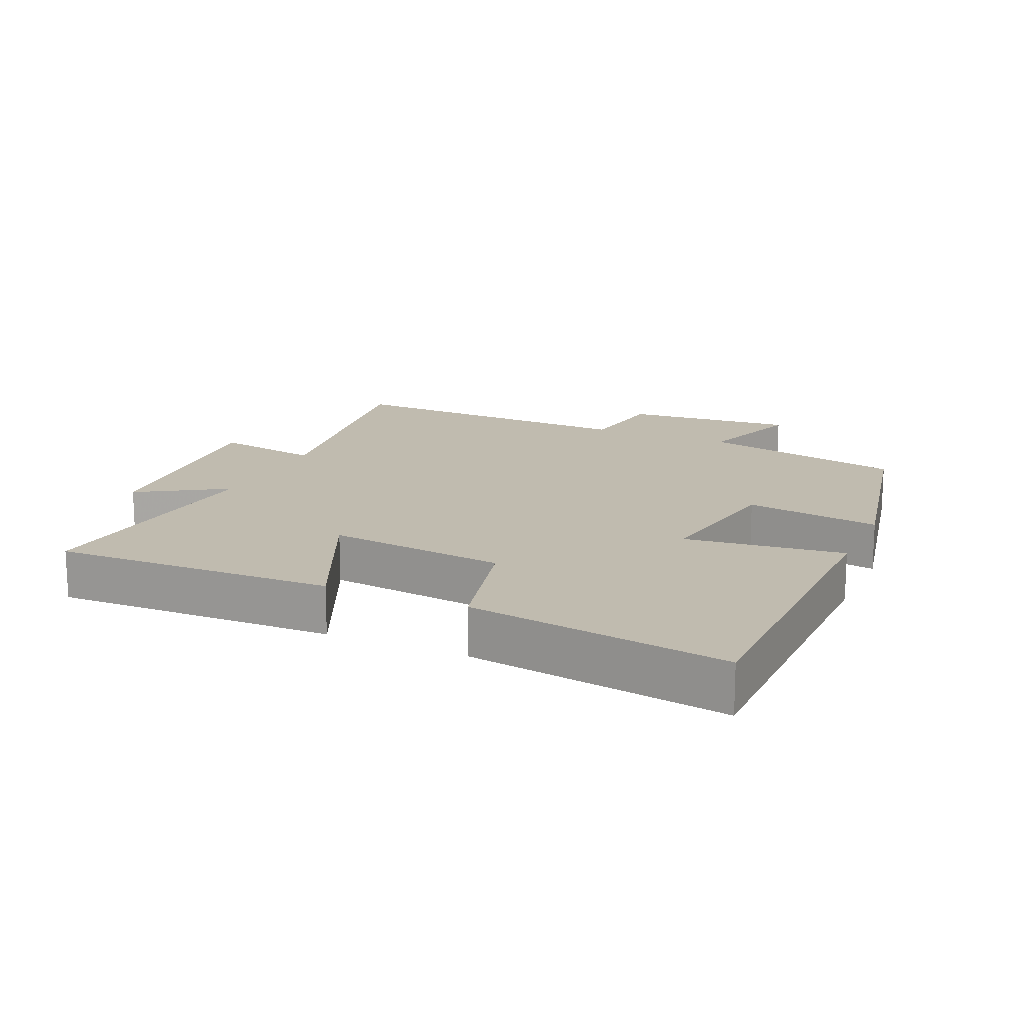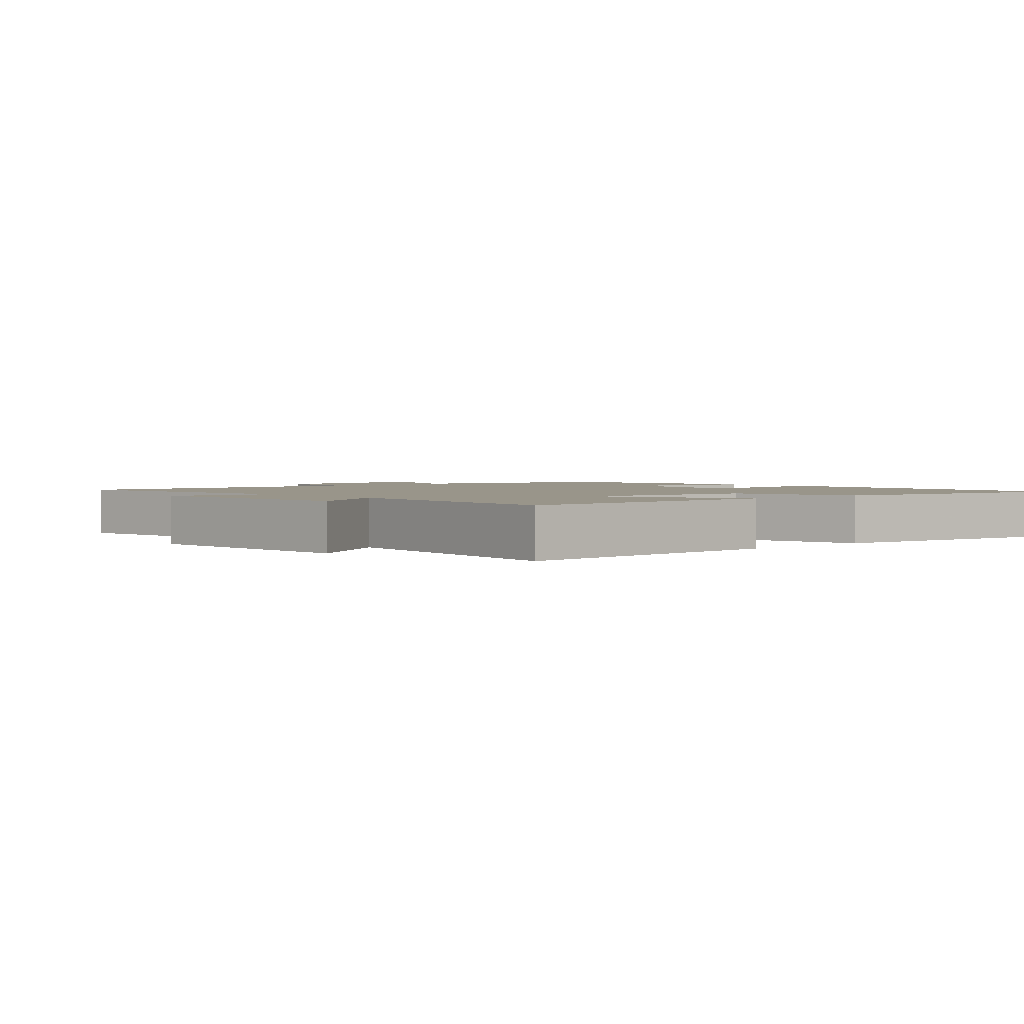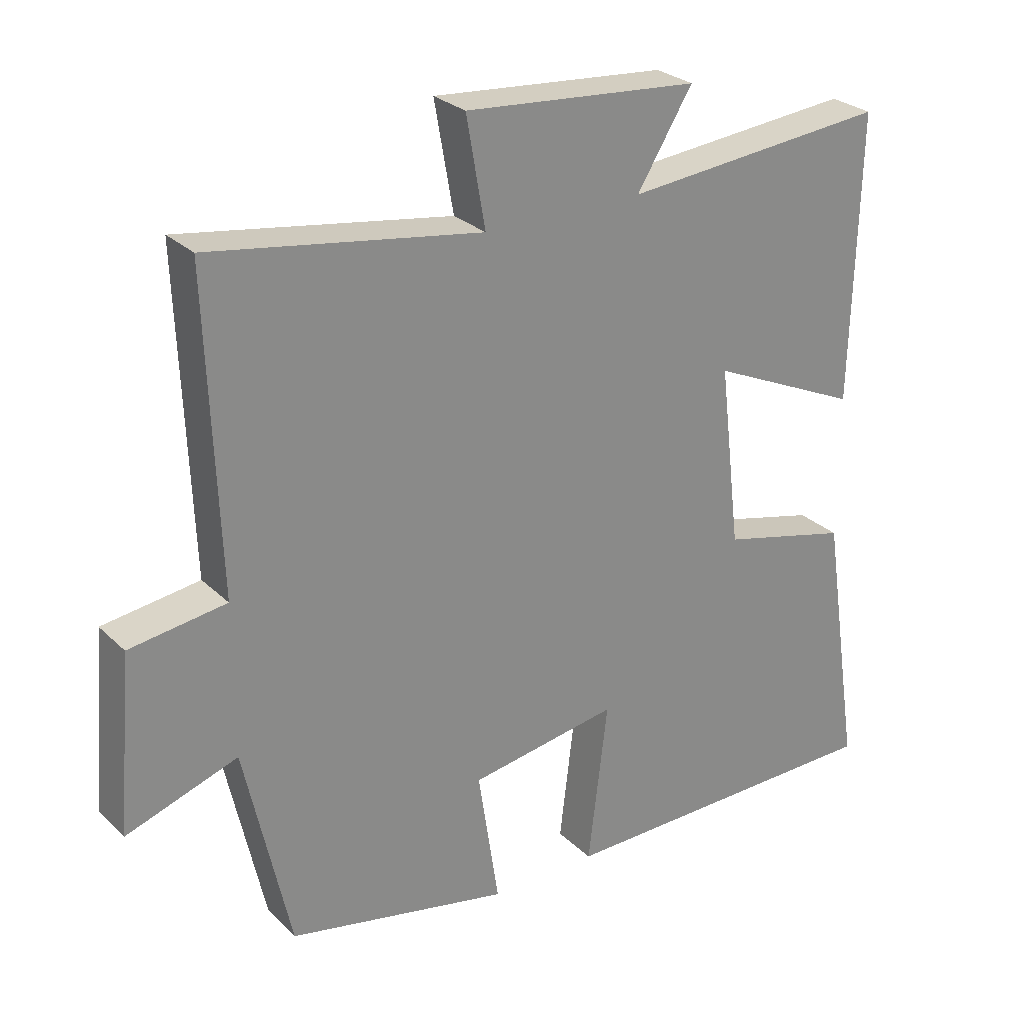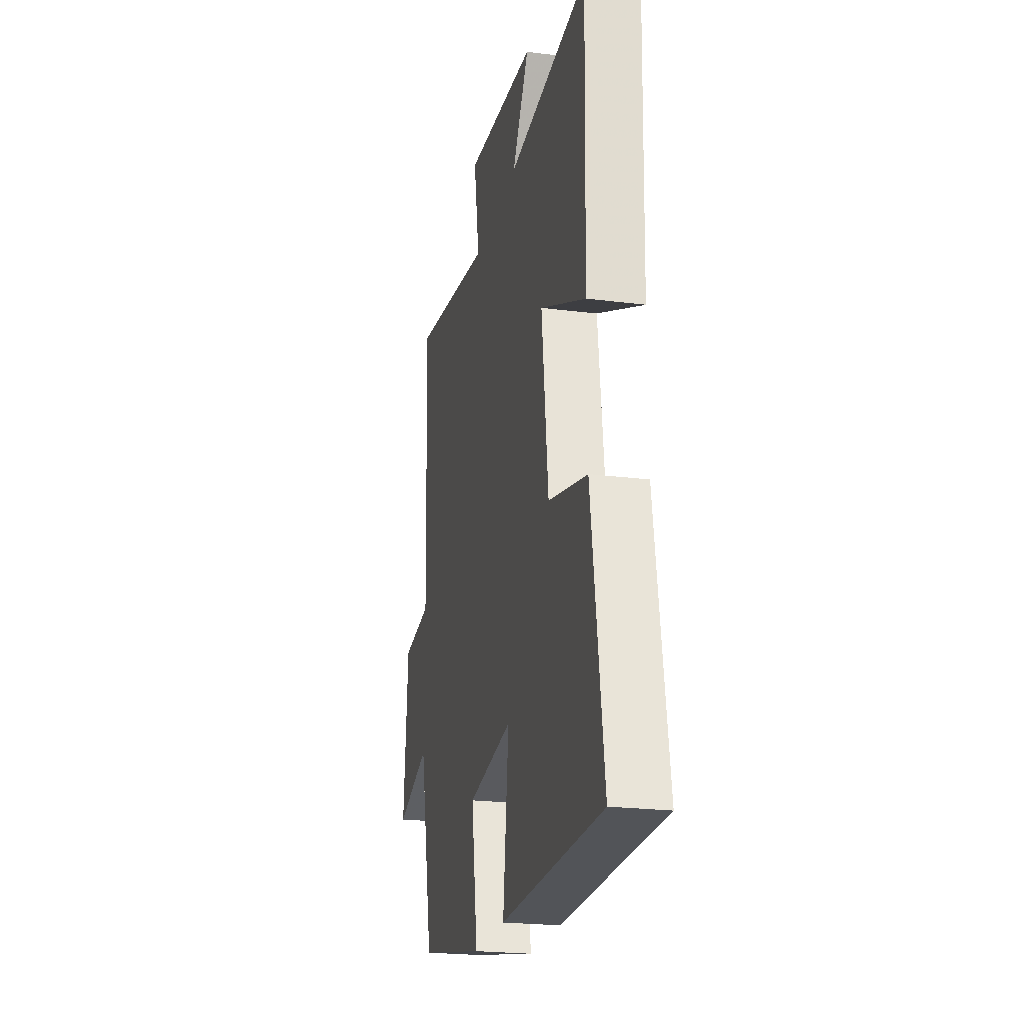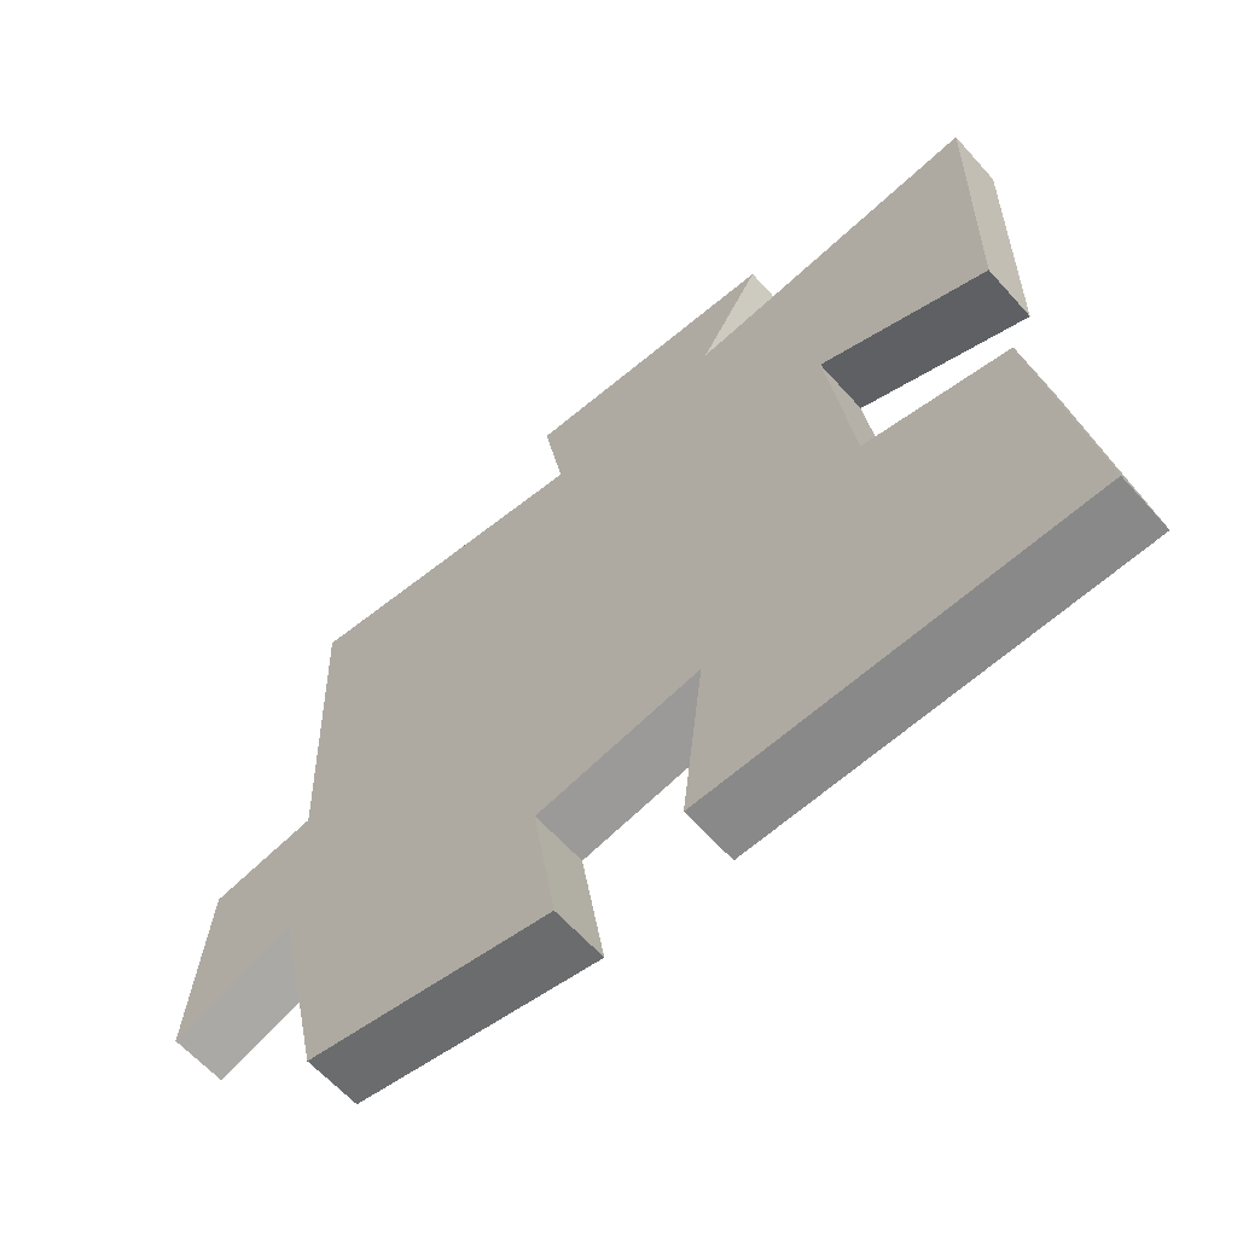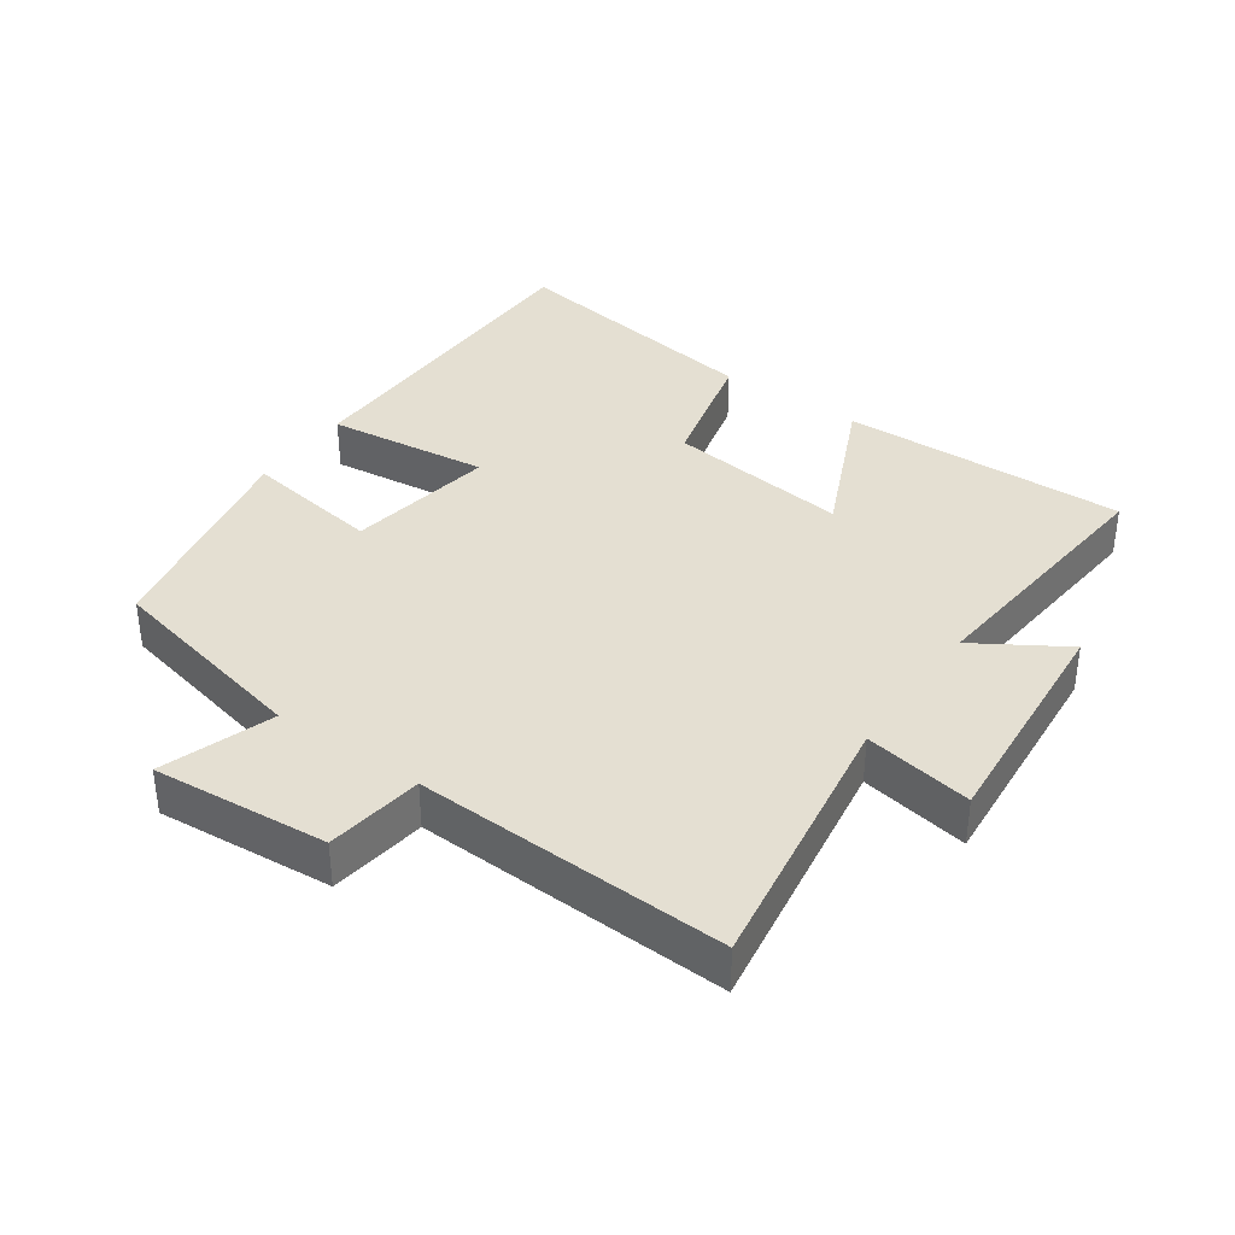
<metadata>
{"format":"obj","ext":"obj","renderer":"f3d","projection":"perspective","resolution":1024,"background":"white","views":[{"elev":16.0,"azim":114.1,"up":"+Y"},{"elev":2.1,"azim":48.7,"up":"+Y"},{"elev":27.2,"azim":-35.0,"up":"+Z"},{"elev":-22.6,"azim":77.7,"up":"+Z"},{"elev":-62.8,"azim":41.8,"up":"+Z"},{"elev":37.0,"azim":-54.9,"up":"+Y"}]}
</metadata>
<code>
v 0.511 0.07 0.537
v 0.5 0.07 0.113
v 0.277 0.07 0.214
v 0.309 0.07 -0.056
v 0.5 0.07 -0.103
v 0.559 0.07 -0.495
v 0.058 0.07 -0.5
v 0.087 0.07 -0.26
v -0.133 0.07 -0.296
v -0.102 0.07 -0.5
v -0.432 0.07 -0.431
v -0.5 0.07 -0.122
v -0.665 0.07 -0.178
v -0.643 0.07 0.082
v -0.5 0.07 0.102
v -0.517 0.07 0.562
v -0.117 0.07 0.5
v -0.145 0.07 0.66
v 0.201 0.07 0.632
v 0.119 0.07 0.5
v 0.511 0 0.537
v 0.5 0 0.113
v 0.277 0 0.214
v 0.309 0 -0.056
v 0.5 0 -0.103
v 0.559 0 -0.495
v 0.058 0 -0.5
v 0.087 0 -0.26
v -0.133 0 -0.296
v -0.102 0 -0.5
v -0.432 0 -0.431
v -0.5 0 -0.122
v -0.665 0 -0.178
v -0.643 0 0.082
v -0.5 0 0.102
v -0.517 0 0.562
v -0.117 0 0.5
v -0.145 0 0.66
v 0.201 0 0.632
v 0.119 0 0.5
f 17 18 19 20
f 15 16 17
f 15 17 20
f 12 13 14 15
f 9 10 11 12
f 8 9 12 15
f 5 6 7 8
f 4 5 8 15
f 3 4 15 20
f 1 2 3 20
f 40 39 38 37
f 37 36 35
f 40 37 35
f 35 34 33 32
f 32 31 30 29
f 35 32 29 28
f 28 27 26 25
f 35 28 25 24
f 40 35 24 23
f 40 23 22 21
f 1 21 22 2
f 2 22 23 3
f 3 23 24 4
f 4 24 25 5
f 5 25 26 6
f 6 26 27 7
f 7 27 28 8
f 8 28 29 9
f 9 29 30 10
f 10 30 31 11
f 11 31 32 12
f 12 32 33 13
f 13 33 34 14
f 14 34 35 15
f 15 35 36 16
f 16 36 37 17
f 17 37 38 18
f 18 38 39 19
f 19 39 40 20
f 20 40 21 1

</code>
